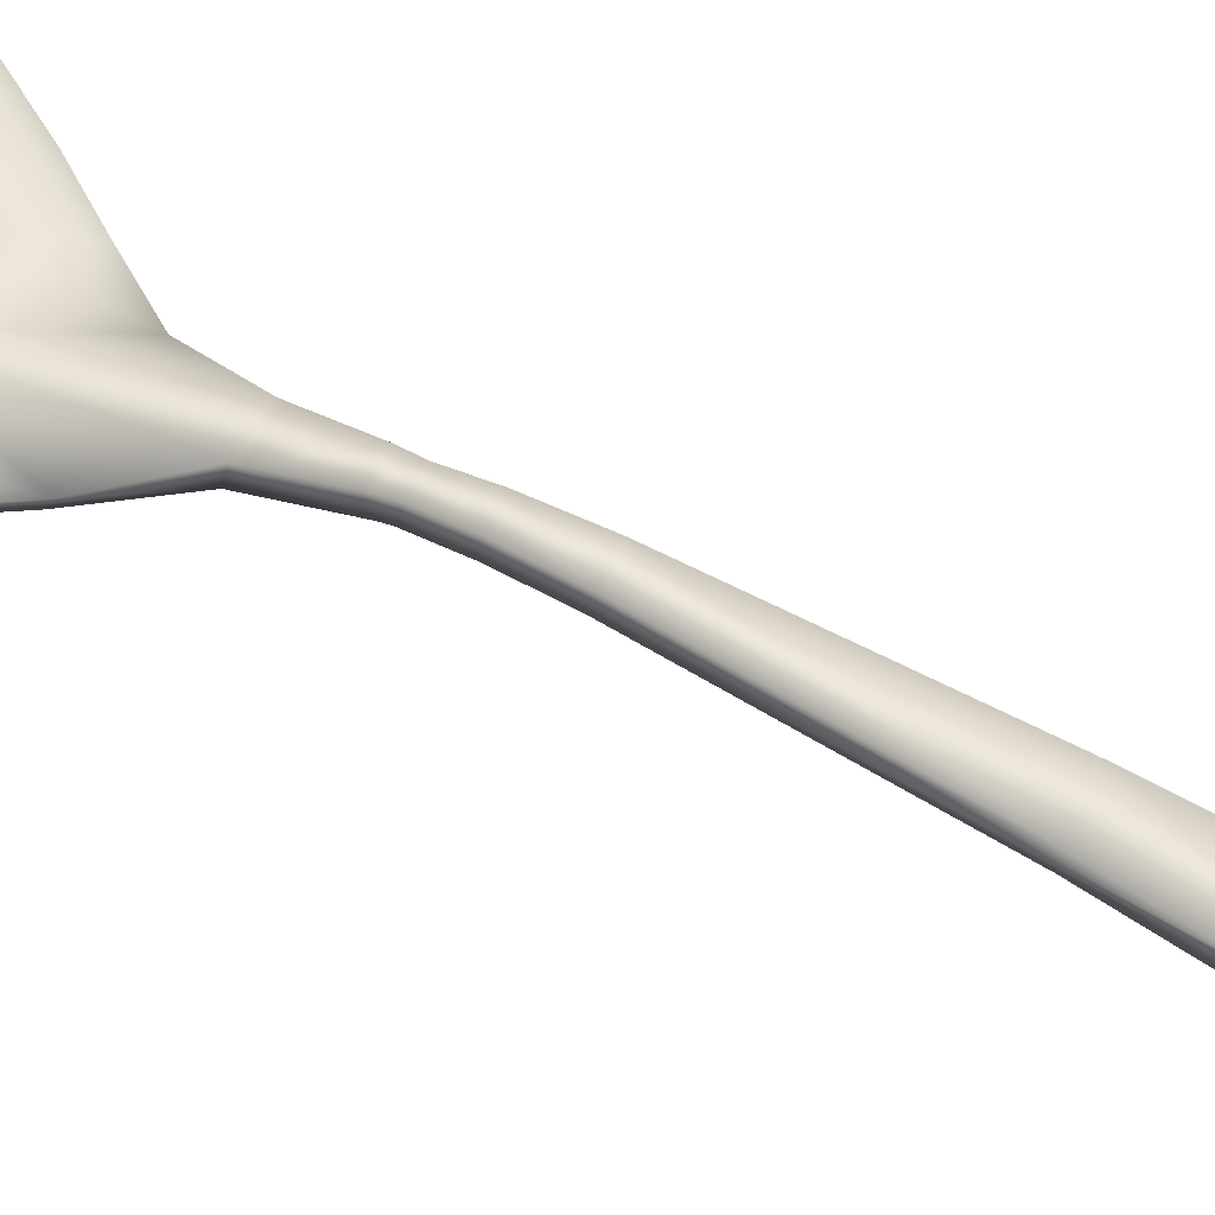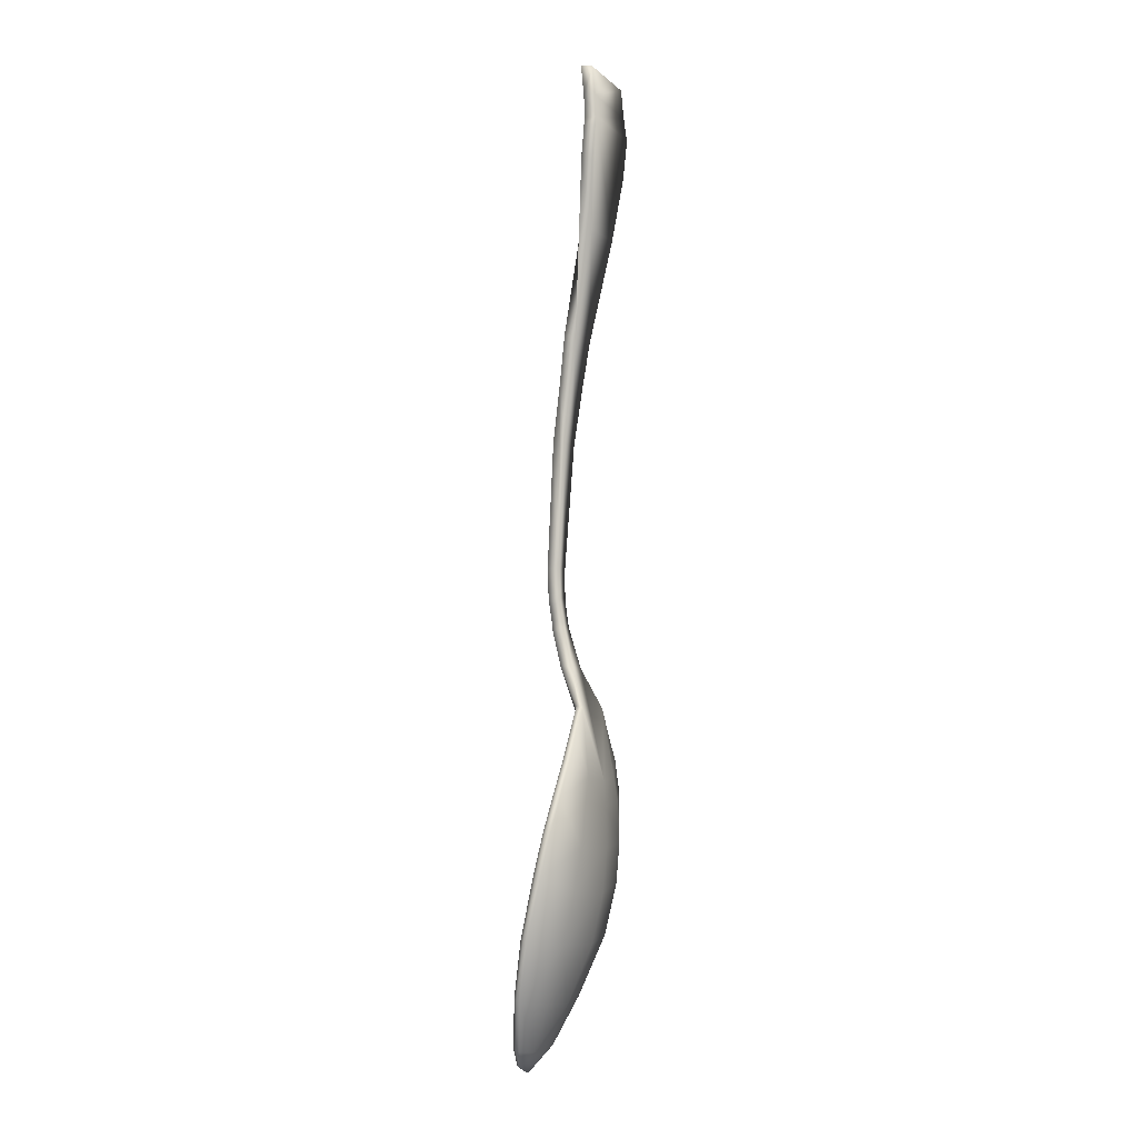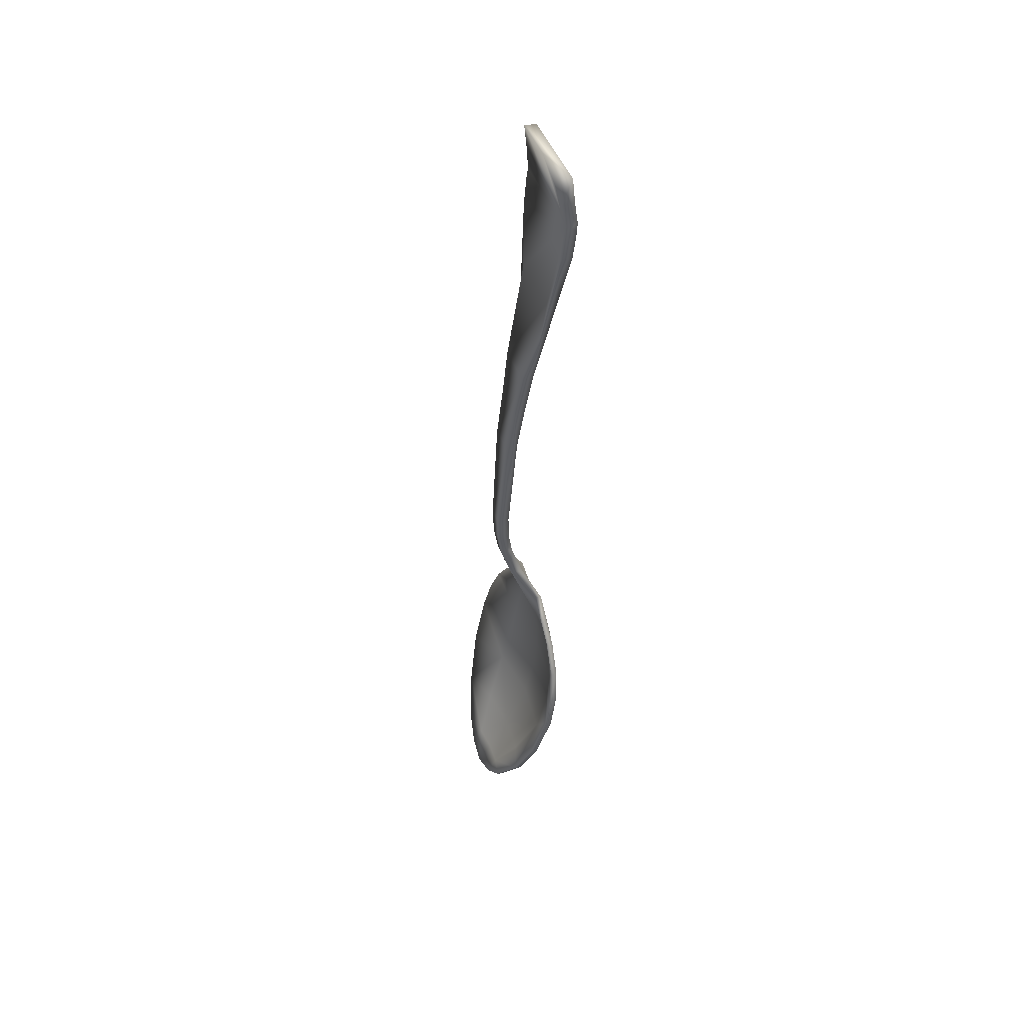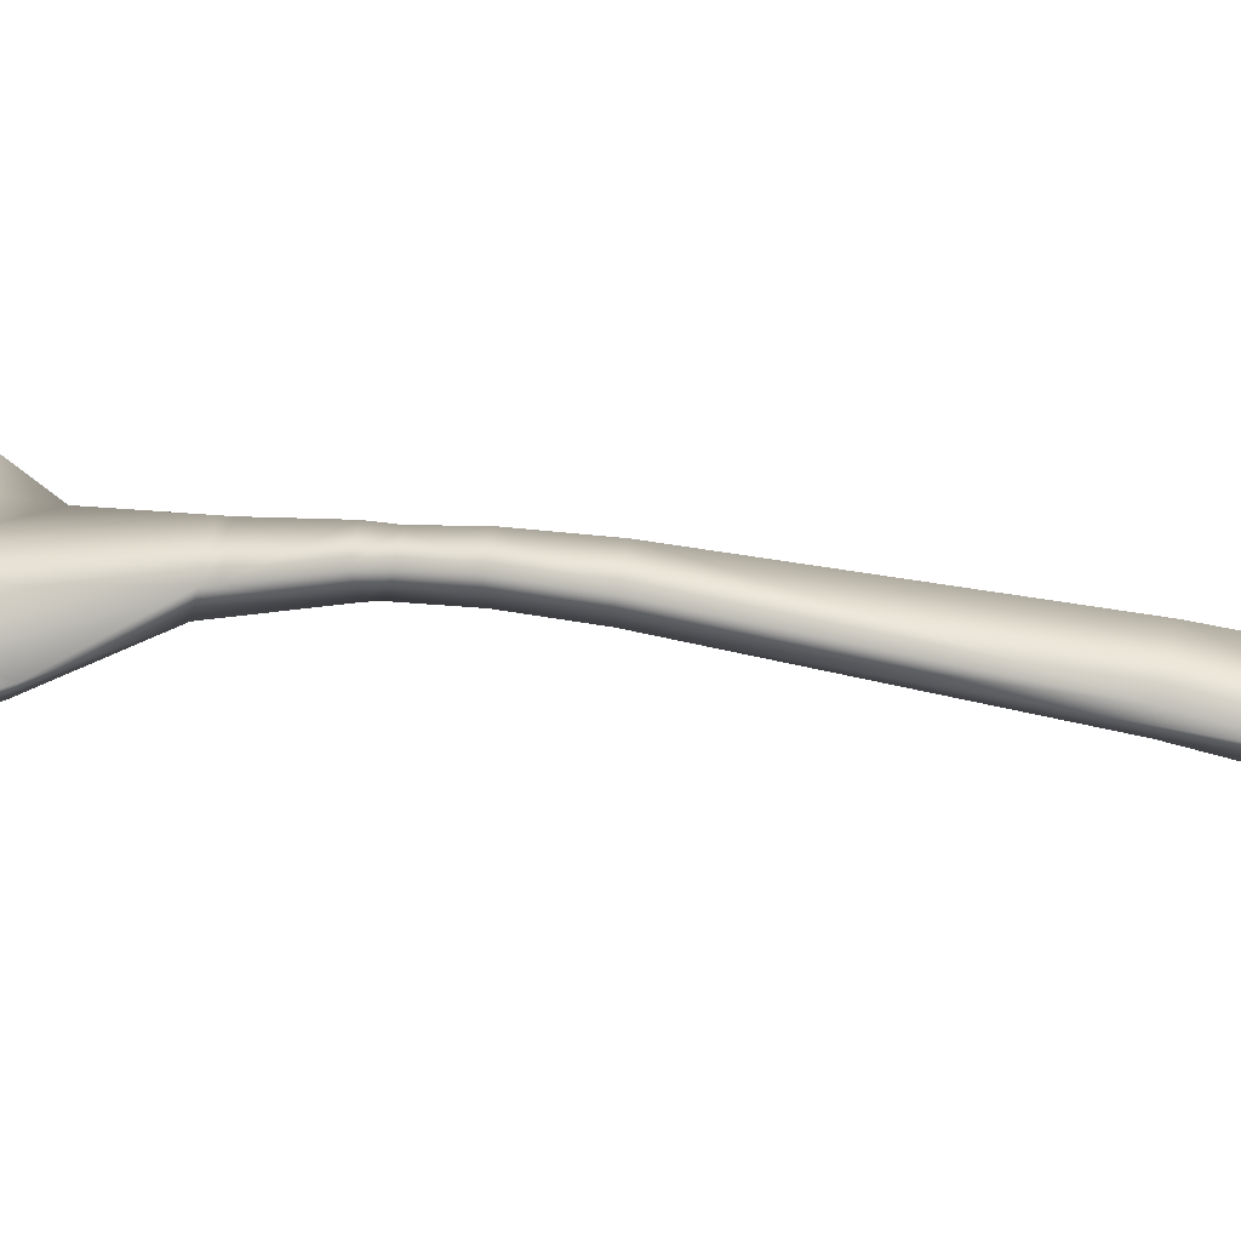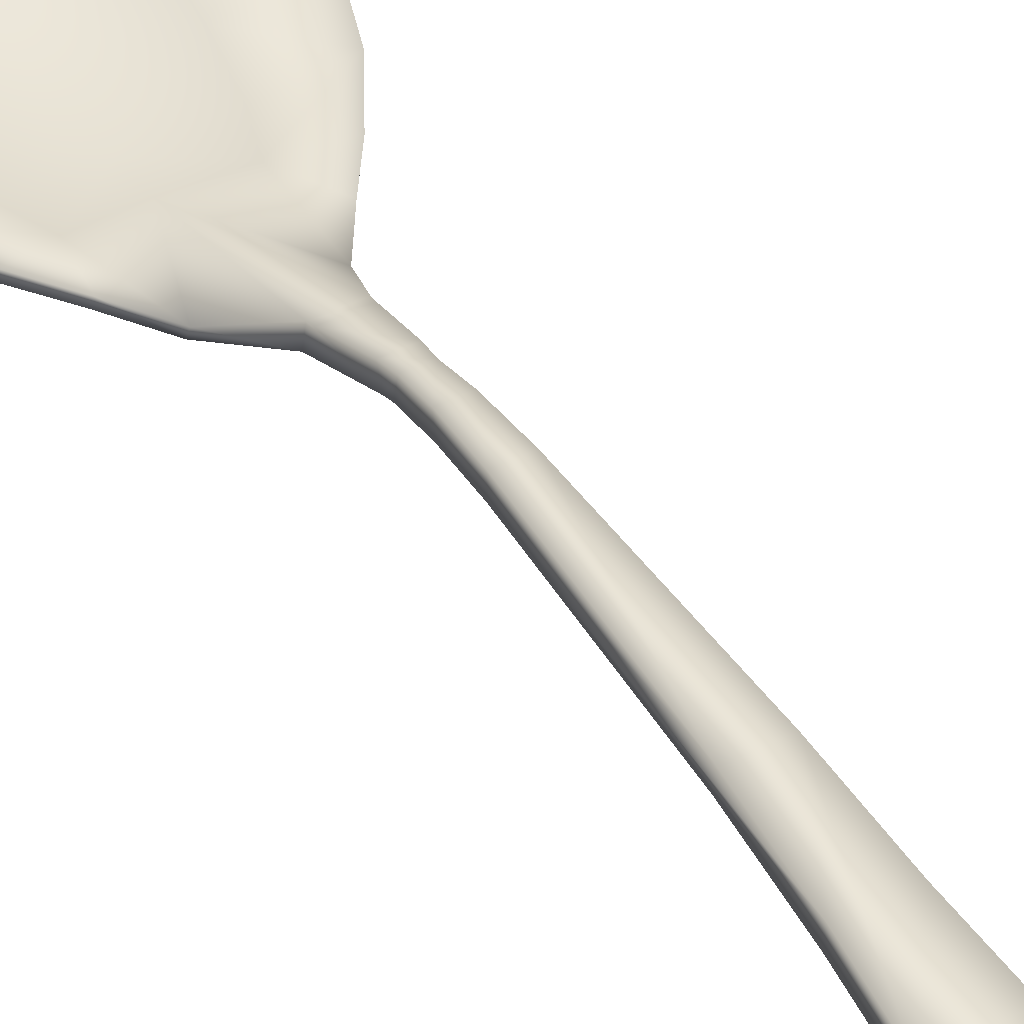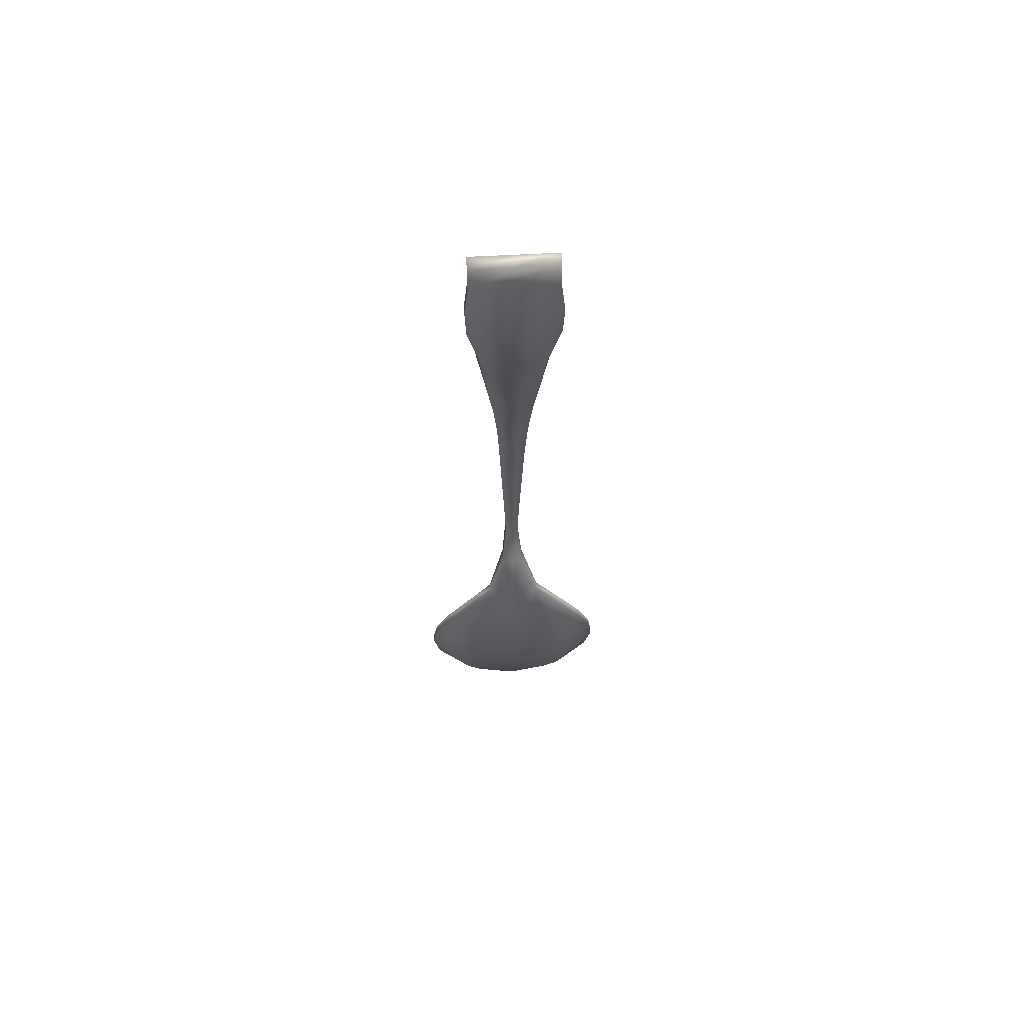
<metadata>
{"format":"obj","ext":"obj","renderer":"f3d","projection":"perspective","resolution":1024,"background":"white","views":[{"elev":57.8,"azim":-61.0,"up":"+Y"},{"elev":-4.5,"azim":-68.2,"up":"+Z"},{"elev":51.0,"azim":-112.8,"up":"+Z"},{"elev":50.9,"azim":-80.1,"up":"+Y"},{"elev":41.3,"azim":-31.1,"up":"+Y"},{"elev":60.4,"azim":-3.2,"up":"+Z"}]}
</metadata>
<code>
v 0.007132 0.04293 0.05904
v 0.01728 0.03884 0.0562
v 0.01018 0.04149 0.06815
v 0.04898 0.0538 0.02051
v 0.0534 0.04859 0.03435
v 0.04897 0.05226 0.01988
v 0.0534 0.05022 0.03499
v 0.05475 0.04475 0.04951
v 0.05475 0.04647 0.05019
v 0.04348 0.03884 0.0562
v 0.05363 0.04293 0.05904
v 0.05058 0.04149 0.06815
v 0.03038 0.03735 0.05517
v 0.03038 0.03744 0.06542
v 0.03038 0.04918 0.01795
v 0.03038 0.04269 0.03285
v 0.0443 0.04475 0.03344
v 0.03038 0.03991 0.04522
v 0.04448 0.04167 0.04655
v 0.03639 0.05396 0.0062
v 0.03668 0.05749 0.002395
v 0.0417 0.05555 0.00689
v 0.03898 0.0403 0.07346
v 0.04137 0.04261 0.08356
v 0.04577 0.04256 0.07716
v 0.01939 0.04261 0.08356
v 0.02364 0.04256 0.09007
v 0.02178 0.0403 0.07346
v 0.02364 0.04093 0.08943
v 0.03038 0.03785 0.07149
v 0.0277 0.04516 0.0994
v 0.03038 0.0588 0.000281
v 0.03038 0.05808 -0
v 0.02408 0.05749 0.002395
v 0.01628 0.04004 0.04591
v 0.03038 0.03828 0.04458
v 0.006005 0.04475 0.04951
v 0.007355 0.05022 0.03499
v 0.007355 0.04859 0.03435
v 0.006005 0.04647 0.05019
v 0.01179 0.05226 0.01988
v 0.01987 0.04877 0.01798
v 0.01646 0.04312 0.03279
v 0.03712 0.041 0.08946
v 0.03305 0.04516 0.0994
v 0.02712 0.04716 0.1551
v 0.03249 0.04916 0.1241
v 0.03364 0.04716 0.1551
v 0.02827 0.04916 0.1241
v 0.03038 0.04755 0.0173
v 0.03668 0.0582 0.002676
v 0.0417 0.05702 0.00747
v 0.01499 0.04083 0.07648
v 0.01018 0.04319 0.06882
v 0.01499 0.04256 0.07716
v 0.02408 0.0582 0.002676
v 0.04089 0.05041 0.01863
v 0.03639 0.05559 0.006844
v 0.03038 0.03908 0.06606
v 0.0414 0.04015 0.06678
v 0.04348 0.04047 0.05685
v 0.03038 0.0551 0.006626
v 0.03038 0.03898 0.05581
v 0.02854 0.04899 0.1167
v 0.032 0.0481 0.1106
v 0.03222 0.04899 0.1167
v 0.02876 0.0481 0.1106
v 0.02864 0.04793 0.1094
v 0.03211 0.04793 0.1094
v 0.05363 0.04461 0.05971
v 0.03527 0.04646 0.1819
v 0.02329 0.04122 0.208
v 0.03747 0.04122 0.208
v 0.02549 0.04646 0.1819
v 0.007132 0.04461 0.05971
v 0.05058 0.04319 0.06882
v 0.03898 0.03867 0.07282
v 0.04137 0.04093 0.0829
v 0.01936 0.03852 0.06614
v 0.03038 0.04106 0.03221
v 0.02178 0.03867 0.07282
v 0.01906 0.05702 0.00747
v 0.01906 0.05555 0.00689
v 0.01178 0.0538 0.02051
v 0.04089 0.04877 0.01798
v 0.0443 0.04312 0.03279
v 0.0277 0.0485 0.1001
v 0.03305 0.0485 0.1001
v 0.03038 0.03949 0.07213
v 0.04448 0.04004 0.04591
v 0.04577 0.04083 0.07648
v 0.03712 0.04256 0.09007
v 0.0414 0.03852 0.06614
v 0.04119 0.03565 0.2346
v 0.04122 0.03667 0.2242
v 0.04148 0.03589 0.2321
v 0.03748 0.03829 0.2076
v 0.01957 0.03565 0.2346
v 0.02328 0.03829 0.2076
v 0.01954 0.03667 0.2242
v 0.01928 0.03589 0.2321
v 0.04122 0.03959 0.2246
v 0.03527 0.04354 0.1814
v 0.03427 0.0481 0.17
v 0.03427 0.04518 0.1695
v 0.01954 0.03959 0.2246
v 0.02549 0.04354 0.1814
v 0.02649 0.0481 0.17
v 0.02649 0.04518 0.1695
v 0.04125 0.03862 0.2346
v 0.04148 0.03882 0.2326
v 0.01951 0.03862 0.2346
v 0.01928 0.03882 0.2326
v 0.03363 0.0501 0.1555
v 0.02713 0.0501 0.1555
v 0.02876 0.05119 0.1112
v 0.02857 0.05194 0.1163
v 0.02829 0.05212 0.1242
v 0.032 0.05119 0.1112
v 0.03218 0.05194 0.1163
v 0.03247 0.05212 0.1242
v 0.01939 0.04093 0.0829
v 0.03295 0.04874 0.1012
v 0.03225 0.05081 0.1086
v 0.02781 0.04874 0.1012
v 0.0285 0.05081 0.1086
v 0.04058 0.03619 0.2401
v 0.02018 0.03619 0.2401
v 0.04058 0.03692 0.2475
v 0.03038 0.03692 0.2475
v 0.02018 0.03692 0.2475
v 0.02437 0.05396 0.0062
v 0.03038 0.05347 0.005982
v 0.01628 0.04167 0.04655
v 0.01646 0.04475 0.03344
v 0.01936 0.04015 0.06678
v 0.01728 0.04047 0.05685
v 0.01987 0.05041 0.01863
v 0.02437 0.05559 0.006844
v 0.02018 0.03921 0.2406
v 0.04058 0.03921 0.2406
v 0.04058 0.03995 0.248
v 0.03038 0.03995 0.248
v 0.02018 0.03995 0.248
f 1 2 3
f 4 5 6
f 5 4 7
f 7 8 5
f 8 7 9
f 10 11 12
f 2 13 14
f 15 16 17
f 18 19 17
f 20 21 22
f 23 24 25
f 26 27 28
f 29 30 31
f 32 33 34
f 35 36 13
f 37 38 39
f 38 37 40
f 41 42 43
f 30 44 45
f 46 47 48
f 47 46 49
f 43 42 50
f 51 22 21
f 22 51 52
f 18 17 16
f 53 54 3
f 54 53 55
f 32 34 56
f 15 57 58
f 59 60 61
f 62 15 58
f 32 51 21
f 37 43 35
f 63 61 19
f 64 65 66
f 65 64 67
f 65 68 69
f 68 65 67
f 61 70 9
f 71 72 73
f 72 71 74
f 3 75 1
f 75 3 54
f 23 25 76
f 23 76 60
f 9 11 8
f 11 9 70
f 61 9 19
f 17 9 7
f 58 4 52
f 58 57 4
f 44 77 78
f 35 43 36
f 3 2 79
f 43 50 80
f 79 14 81
f 41 82 83
f 82 41 84
f 81 30 29
f 50 85 86
f 87 88 89
f 36 86 90
f 50 86 80
f 77 91 78
f 33 21 20
f 30 77 44
f 31 30 45
f 3 79 81
f 27 87 89
f 37 35 2
f 24 44 78
f 44 24 92
f 89 92 23
f 28 27 89
f 10 90 8
f 86 5 8
f 77 12 91
f 10 8 11
f 77 93 12
f 37 2 1
f 35 13 2
f 32 62 58
f 20 6 85
f 31 27 29
f 87 27 31
f 45 44 92
f 88 45 92
f 94 95 96
f 95 94 97
f 97 94 98
f 97 98 99
f 99 98 100
f 100 98 101
f 102 95 97
f 102 97 103
f 103 73 102
f 104 103 105
f 103 104 71
f 103 71 73
f 106 99 100
f 106 107 99
f 106 72 107
f 107 108 109
f 108 107 74
f 74 107 72
f 102 110 111
f 110 102 112
f 112 102 73
f 112 73 72
f 112 72 106
f 112 106 113
f 104 74 71
f 74 104 114
f 74 114 108
f 108 114 115
f 107 105 103
f 105 107 48
f 48 107 109
f 48 109 46
f 108 46 109
f 108 49 46
f 108 115 49
f 64 116 67
f 116 64 117
f 117 64 118
f 118 64 49
f 118 49 115
f 119 66 65
f 66 119 120
f 66 120 121
f 66 121 47
f 47 121 114
f 104 105 48
f 104 48 47
f 104 47 114
f 122 55 53
f 55 122 26
f 69 31 45
f 31 69 68
f 88 69 45
f 69 88 123
f 69 123 124
f 69 124 119
f 69 119 65
f 68 87 31
f 87 68 125
f 125 68 126
f 126 68 116
f 116 68 67
f 87 123 88
f 123 87 125
f 29 26 122
f 26 29 27
f 127 98 94
f 98 127 128
f 129 128 127
f 128 129 130
f 128 130 131
f 83 34 132
f 25 78 91
f 78 25 24
f 15 17 57
f 37 39 43
f 33 20 133
f 49 66 47
f 66 49 64
f 42 132 50
f 3 81 53
f 32 58 51
f 20 22 6
f 101 106 100
f 106 101 113
f 85 6 86
f 17 19 9
f 89 23 59
f 86 6 5
f 59 61 63
f 57 17 4
f 132 133 50
f 102 96 95
f 96 102 111
f 34 33 132
f 39 41 43
f 134 18 135
f 17 7 4
f 32 21 33
f 60 76 61
f 83 56 34
f 56 83 82
f 92 24 23
f 86 8 90
f 54 136 137
f 38 135 84
f 39 84 41
f 84 39 38
f 14 10 93
f 61 76 70
f 135 15 138
f 40 134 135
f 56 139 32
f 28 89 59
f 137 59 63
f 84 135 138
f 89 88 92
f 136 28 59
f 50 20 85
f 43 80 36
f 53 81 122
f 135 16 15
f 14 77 30
f 134 63 18
f 82 139 56
f 121 115 114
f 115 121 118
f 122 81 29
f 14 13 10
f 132 33 133
f 41 83 132
f 75 54 137
f 36 80 86
f 98 113 101
f 113 98 112
f 112 98 140
f 140 98 128
f 18 63 19
f 126 119 124
f 119 126 116
f 119 117 120
f 117 119 116
f 125 124 123
f 124 125 126
f 52 6 22
f 6 52 4
f 70 12 11
f 12 70 76
f 36 90 13
f 41 132 42
f 1 40 37
f 40 1 75
f 13 90 10
f 81 14 30
f 76 91 12
f 91 76 25
f 2 14 79
f 93 10 12
f 99 103 97
f 103 99 107
f 58 52 51
f 133 20 50
f 59 23 60
f 120 118 121
f 118 120 117
f 139 15 62
f 137 136 59
f 138 15 139
f 54 55 28
f 40 75 137
f 134 137 63
f 84 138 139
f 139 62 32
f 55 26 28
f 135 18 16
f 40 135 38
f 40 137 134
f 54 28 136
f 84 139 82
f 111 94 96
f 94 111 110
f 94 110 141
f 94 141 127
f 14 93 77
f 142 130 129
f 142 143 130
f 131 140 128
f 140 131 144
f 141 129 127
f 129 141 142
f 130 143 131
f 144 131 143
f 112 141 110
f 141 112 142
f 142 112 143
f 143 112 140
f 144 143 140

</code>
